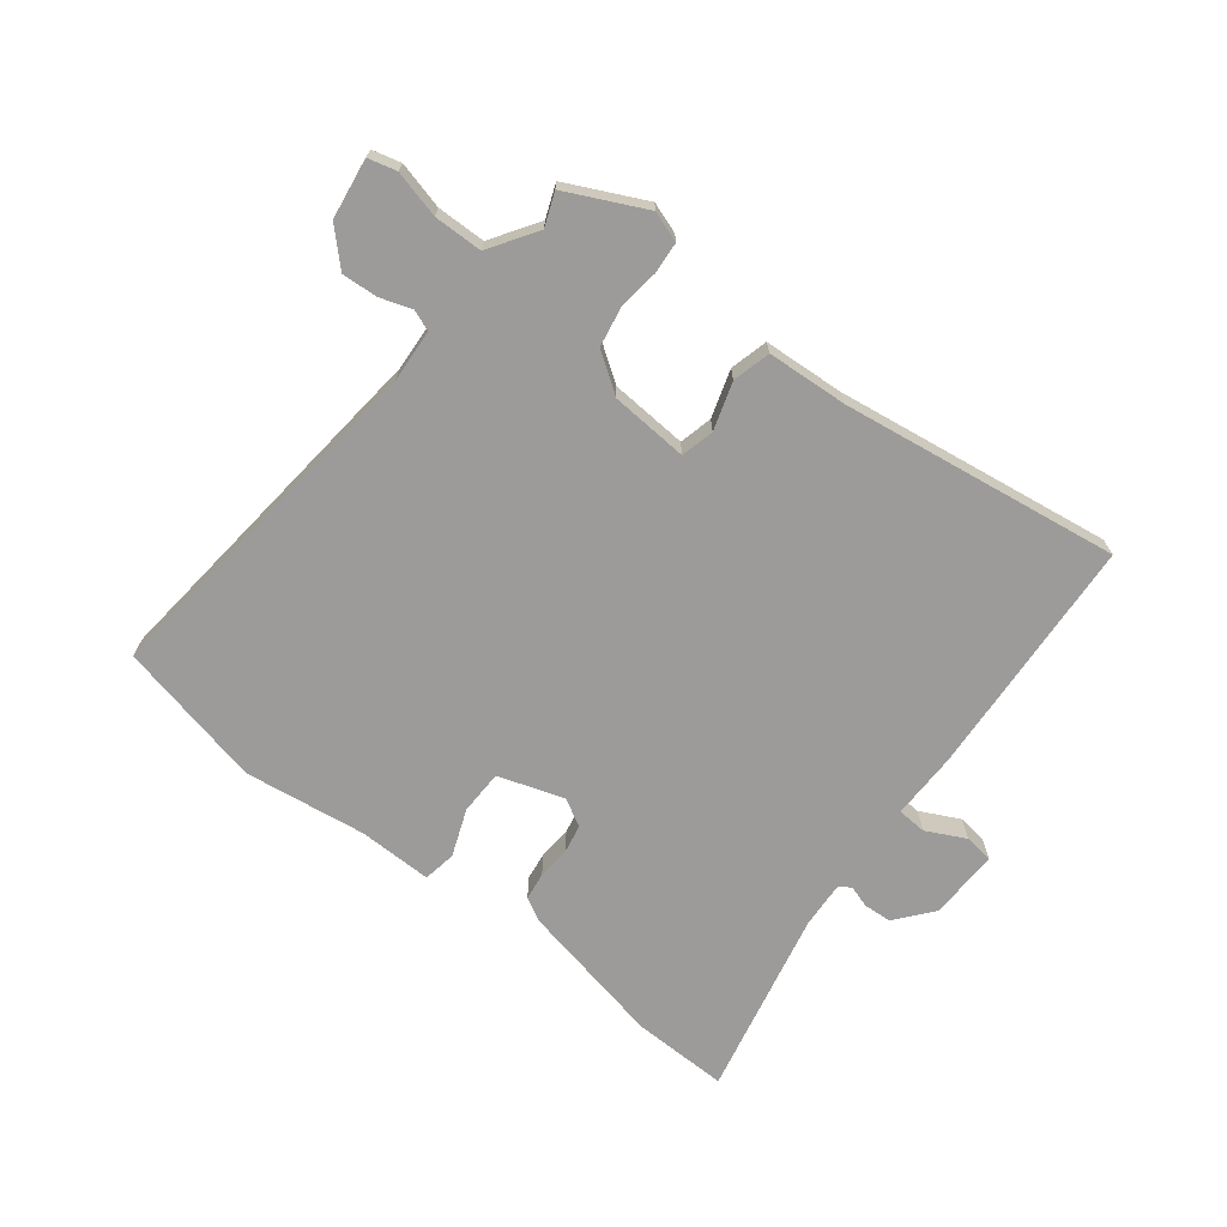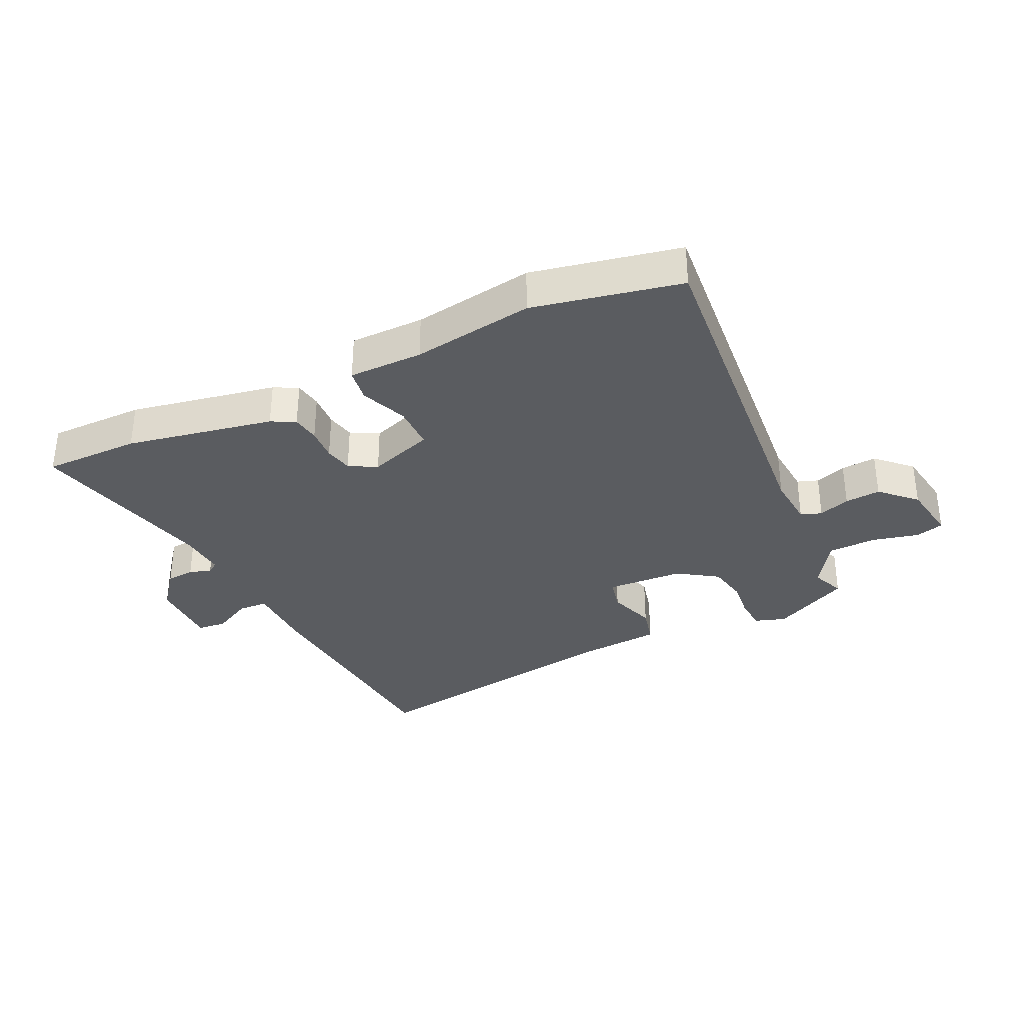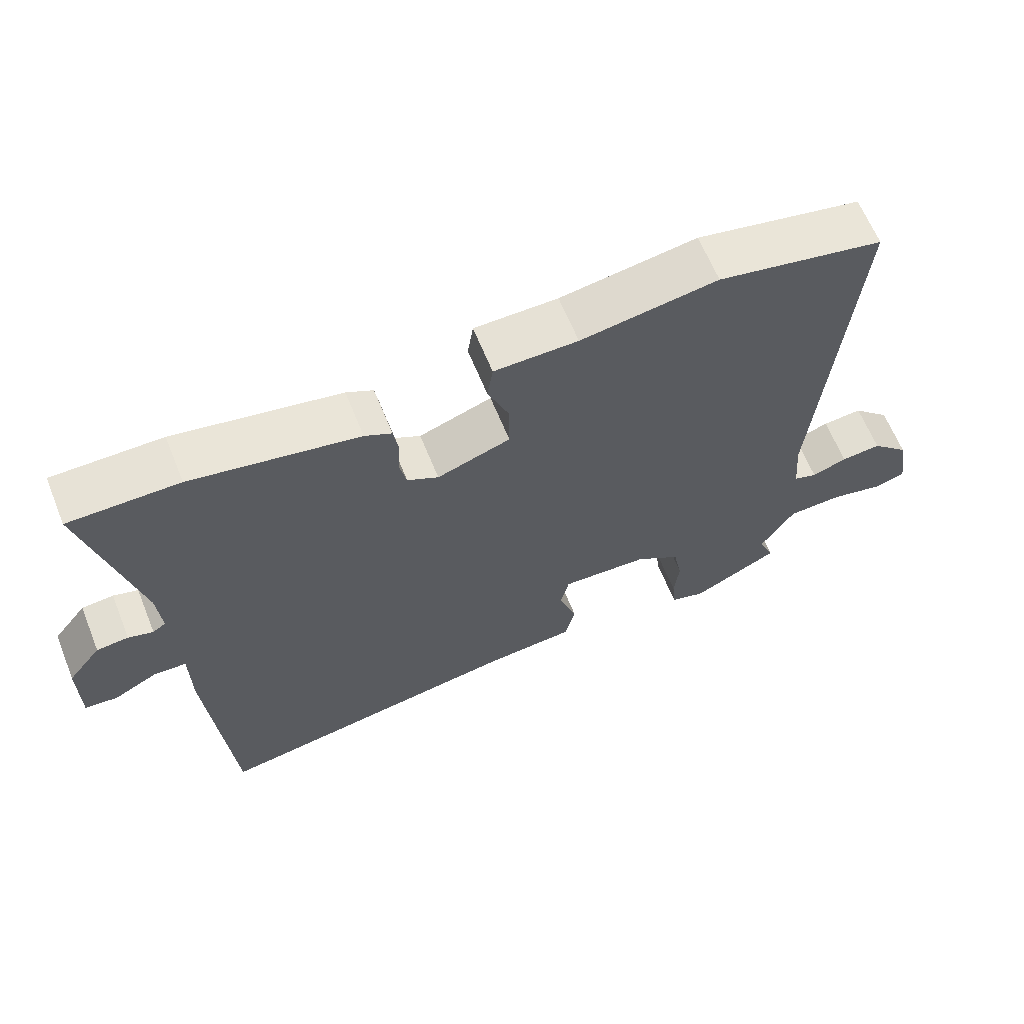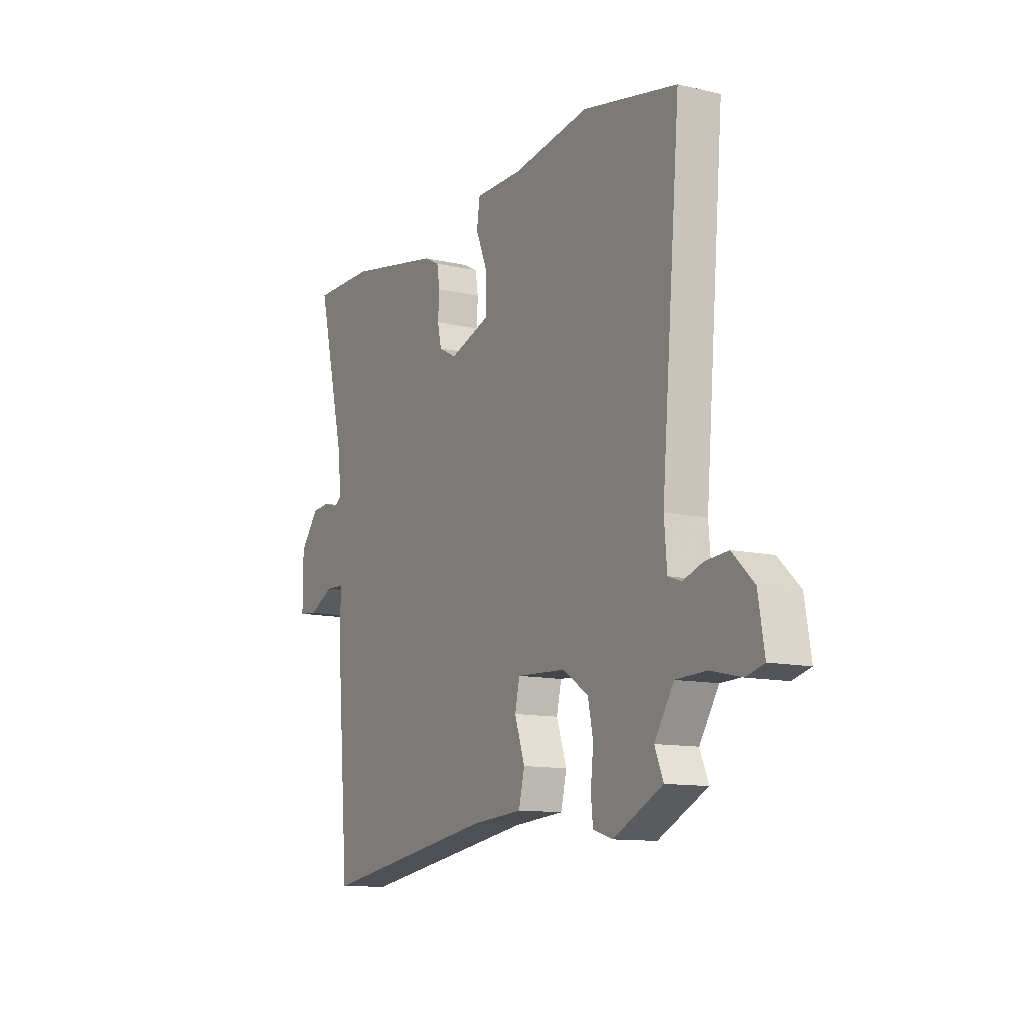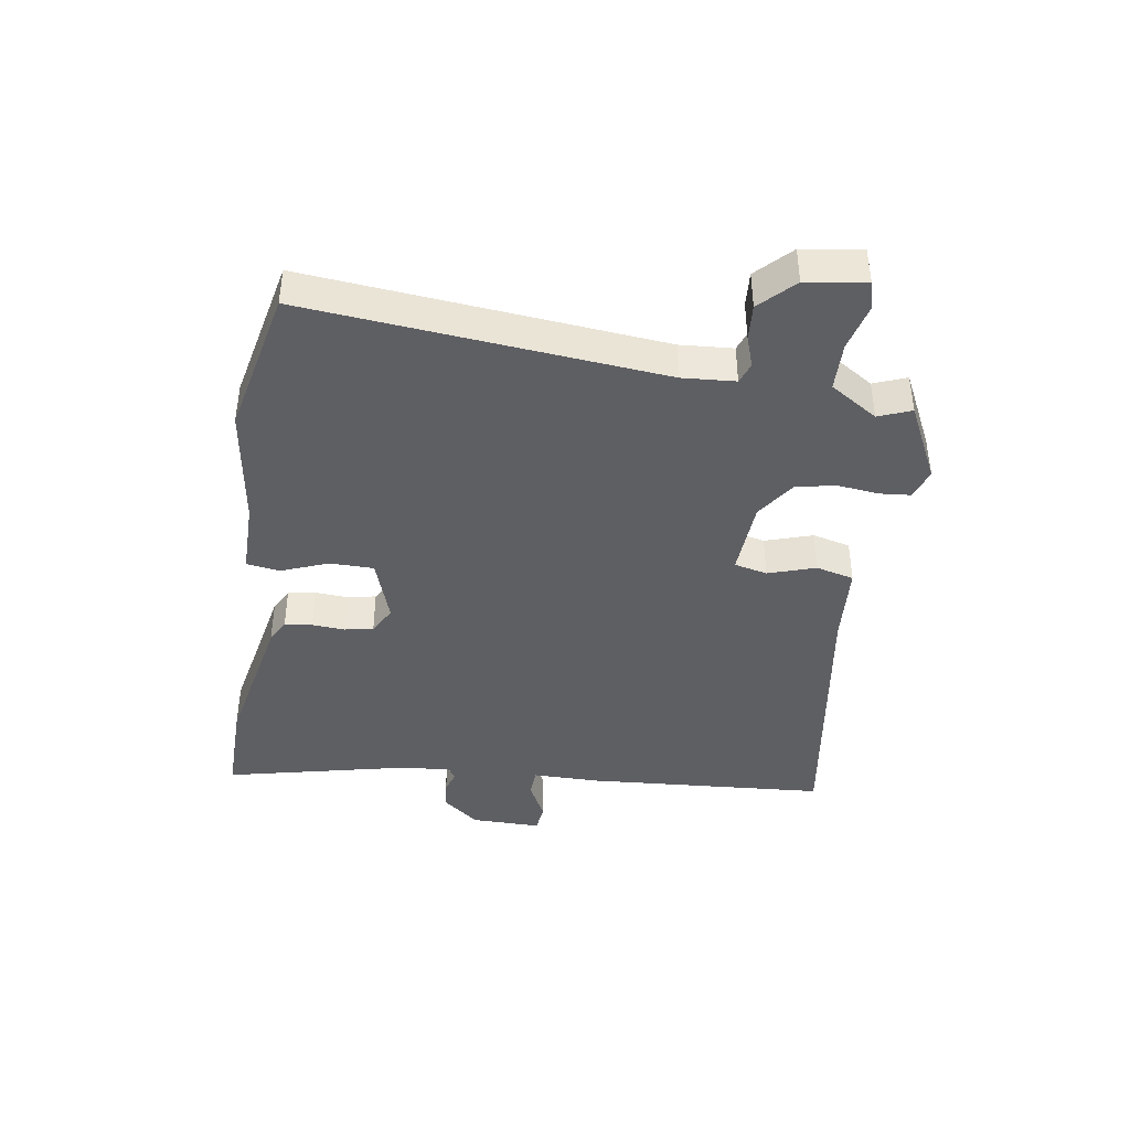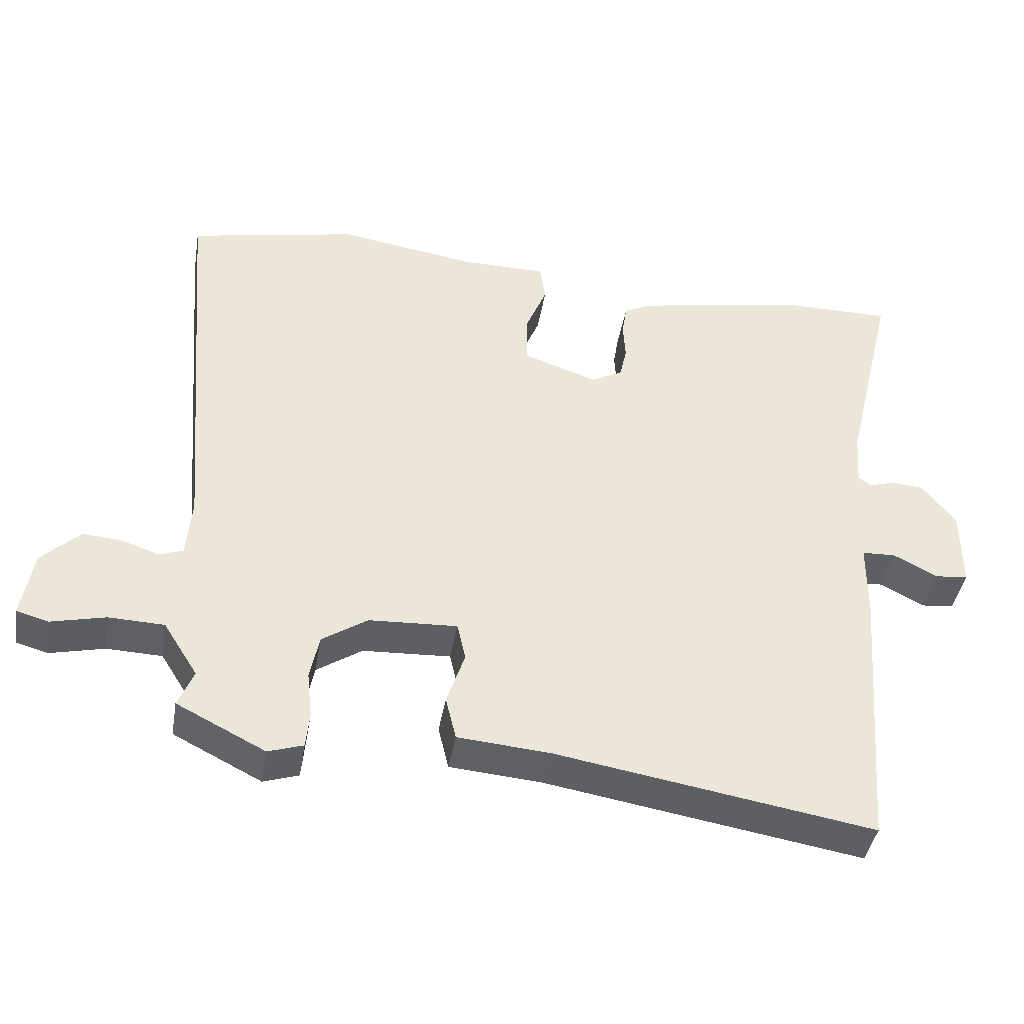
<metadata>
{"format":"obj","ext":"obj","renderer":"f3d","projection":"perspective","resolution":1024,"background":"white","views":[{"elev":-69.7,"azim":141.0,"up":"+Y"},{"elev":-33.7,"azim":25.2,"up":"+Y"},{"elev":63.7,"azim":-22.0,"up":"+Z"},{"elev":-11.7,"azim":60.8,"up":"+Z"},{"elev":-41.3,"azim":80.6,"up":"+Y"},{"elev":-41.9,"azim":170.5,"up":"+Z"}]}
</metadata>
<code>
v 0.317 0.07 0.537
v 0.558 0.07 0.488
v 0.509 0.07 -0.091
v 0.516 0.07 -0.177
v 0.55 0.07 -0.189
v 0.601 0.07 -0.171
v 0.659 0.07 -0.166
v 0.714 0.07 -0.219
v 0.73 0.07 -0.316
v 0.684 0.07 -0.329
v 0.607 0.07 -0.311
v 0.528 0.07 -0.314
v 0.479 0.07 -0.392
v 0.501 0.07 -0.445
v 0.375 0.07 -0.509
v 0.325 0.07 -0.493
v 0.32 0.07 -0.442
v 0.327 0.07 -0.376
v 0.314 0.07 -0.311
v 0.249 0.07 -0.268
v 0.123 0.07 -0.262
v 0.111 0.07 -0.316
v 0.137 0.07 -0.393
v 0.122 0.07 -0.455
v -0.009 0.07 -0.466
v -0.461 0.07 -0.541
v -0.493 0.07 -0.147
v -0.494 0.07 -0.037
v -0.542 0.07 -0.035
v -0.605 0.07 -0.068
v -0.652 0.07 -0.063
v -0.652 0.07 0.052
v -0.604 0.07 0.113
v -0.558 0.07 0.117
v -0.522 0.07 0.106
v -0.503 0.07 0.119
v -0.509 0.07 0.196
v -0.582 0.07 0.5
v -0.424 0.07 0.5
v -0.183 0.07 0.455
v -0.144 0.07 0.435
v -0.137 0.07 0.39
v -0.14 0.07 0.336
v -0.13 0.07 0.29
v -0.085 0.07 0.266
v 0.021 0.07 0.303
v 0.021 0.07 0.375
v -0.01 0.07 0.451
v -0.002 0.07 0.505
v 0.119 0.07 0.506
v 0.317 0 0.537
v 0.558 0 0.488
v 0.509 0 -0.091
v 0.516 0 -0.177
v 0.55 0 -0.189
v 0.601 0 -0.171
v 0.659 0 -0.166
v 0.714 0 -0.219
v 0.73 0 -0.316
v 0.684 0 -0.329
v 0.607 0 -0.311
v 0.528 0 -0.314
v 0.479 0 -0.392
v 0.501 0 -0.445
v 0.375 0 -0.509
v 0.325 0 -0.493
v 0.32 0 -0.442
v 0.327 0 -0.376
v 0.314 0 -0.311
v 0.249 0 -0.268
v 0.123 0 -0.262
v 0.111 0 -0.316
v 0.137 0 -0.393
v 0.122 0 -0.455
v -0.009 0 -0.466
v -0.461 0 -0.541
v -0.493 0 -0.147
v -0.494 0 -0.037
v -0.542 0 -0.035
v -0.605 0 -0.068
v -0.652 0 -0.063
v -0.652 0 0.052
v -0.604 0 0.113
v -0.558 0 0.117
v -0.522 0 0.106
v -0.503 0 0.119
v -0.509 0 0.196
v -0.582 0 0.5
v -0.424 0 0.5
v -0.183 0 0.455
v -0.144 0 0.435
v -0.137 0 0.39
v -0.14 0 0.336
v -0.13 0 0.29
v -0.085 0 0.266
v 0.021 0 0.303
v 0.021 0 0.375
v -0.01 0 0.451
v -0.002 0 0.505
v 0.119 0 0.506
f 47 48 49 50
f 1 2 3
f 50 1 3
f 47 50 3
f 46 47 3
f 45 46 3 4
f 44 45 4
f 41 42 43
f 40 41 43
f 39 40 43
f 38 39 43
f 37 38 43
f 36 37 43 44
f 35 36 44 4
f 33 34 35
f 32 33 35
f 31 32 35
f 30 31 35
f 29 30 35
f 28 29 35
f 25 26 27 28
f 25 28 35
f 24 25 35
f 23 24 35
f 22 23 35
f 21 22 35
f 35 4 5
f 21 35 5
f 20 21 5
f 16 17 18
f 15 16 18
f 14 15 18
f 13 14 18
f 12 13 18 19
f 19 20 5
f 12 19 5
f 11 12 5
f 9 10 11
f 8 9 11
f 7 8 11
f 6 7 11
f 5 6 11
f 100 99 98 97
f 53 52 51
f 53 51 100
f 53 100 97
f 53 97 96
f 54 53 96 95
f 54 95 94
f 93 92 91
f 93 91 90
f 93 90 89
f 93 89 88
f 93 88 87
f 94 93 87 86
f 54 94 86 85
f 85 84 83
f 85 83 82
f 85 82 81
f 85 81 80
f 85 80 79
f 85 79 78
f 78 77 76 75
f 85 78 75
f 85 75 74
f 85 74 73
f 85 73 72
f 85 72 71
f 55 54 85
f 55 85 71
f 55 71 70
f 68 67 66
f 68 66 65
f 68 65 64
f 68 64 63
f 69 68 63 62
f 55 70 69
f 55 69 62
f 55 62 61
f 61 60 59
f 61 59 58
f 61 58 57
f 61 57 56
f 61 56 55
f 1 51 52 2
f 2 52 53 3
f 3 53 54 4
f 4 54 55 5
f 5 55 56 6
f 6 56 57 7
f 7 57 58 8
f 8 58 59 9
f 9 59 60 10
f 10 60 61 11
f 11 61 62 12
f 12 62 63 13
f 13 63 64 14
f 14 64 65 15
f 15 65 66 16
f 16 66 67 17
f 17 67 68 18
f 18 68 69 19
f 19 69 70 20
f 20 70 71 21
f 21 71 72 22
f 22 72 73 23
f 23 73 74 24
f 24 74 75 25
f 25 75 76 26
f 26 76 77 27
f 27 77 78 28
f 28 78 79 29
f 29 79 80 30
f 30 80 81 31
f 31 81 82 32
f 32 82 83 33
f 33 83 84 34
f 34 84 85 35
f 35 85 86 36
f 36 86 87 37
f 37 87 88 38
f 38 88 89 39
f 39 89 90 40
f 40 90 91 41
f 41 91 92 42
f 42 92 93 43
f 43 93 94 44
f 44 94 95 45
f 45 95 96 46
f 46 96 97 47
f 47 97 98 48
f 48 98 99 49
f 49 99 100 50
f 50 100 51 1

</code>
